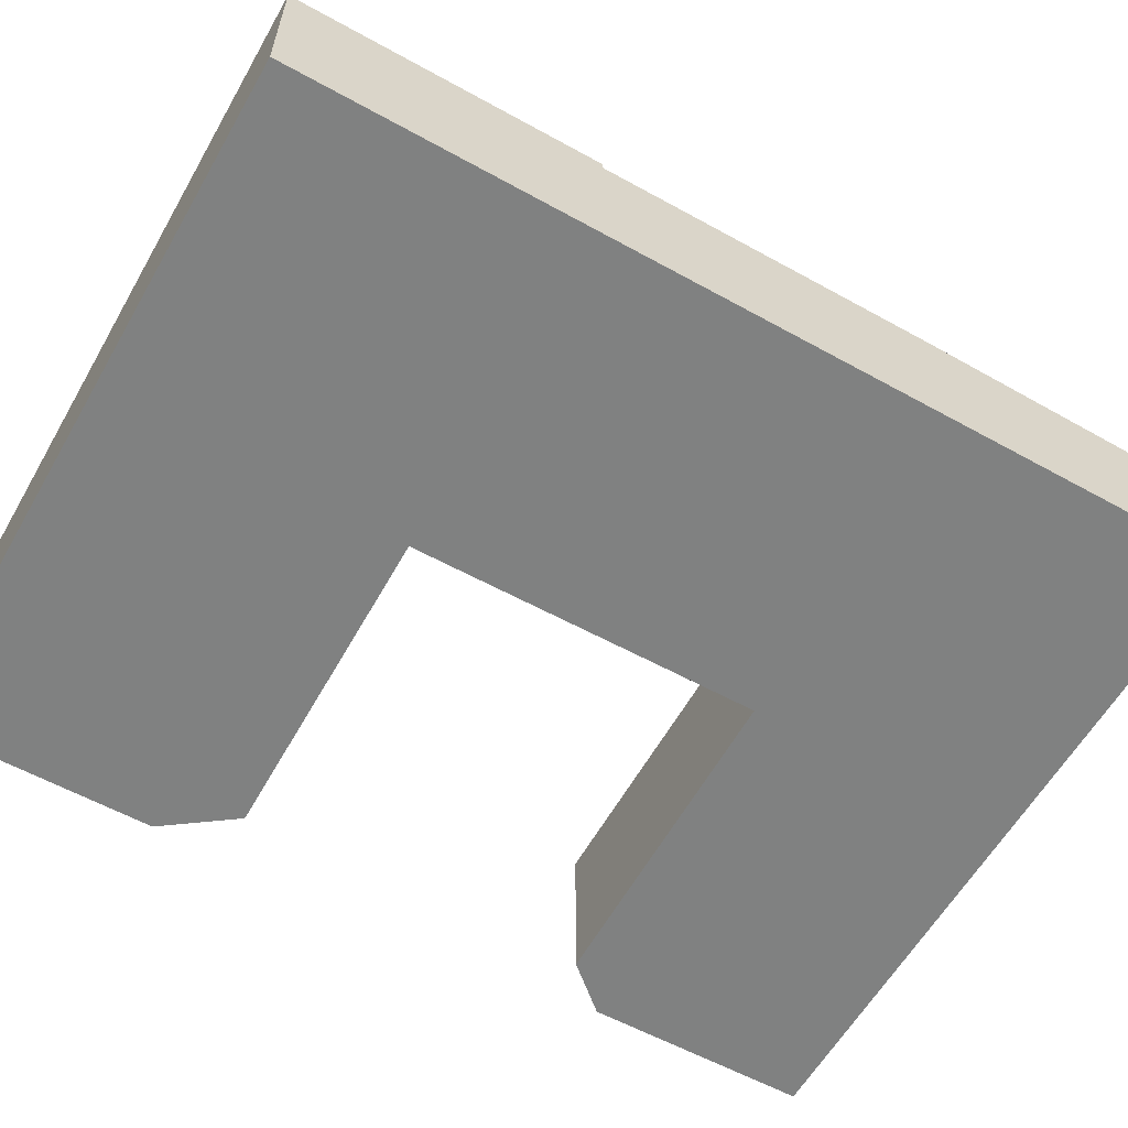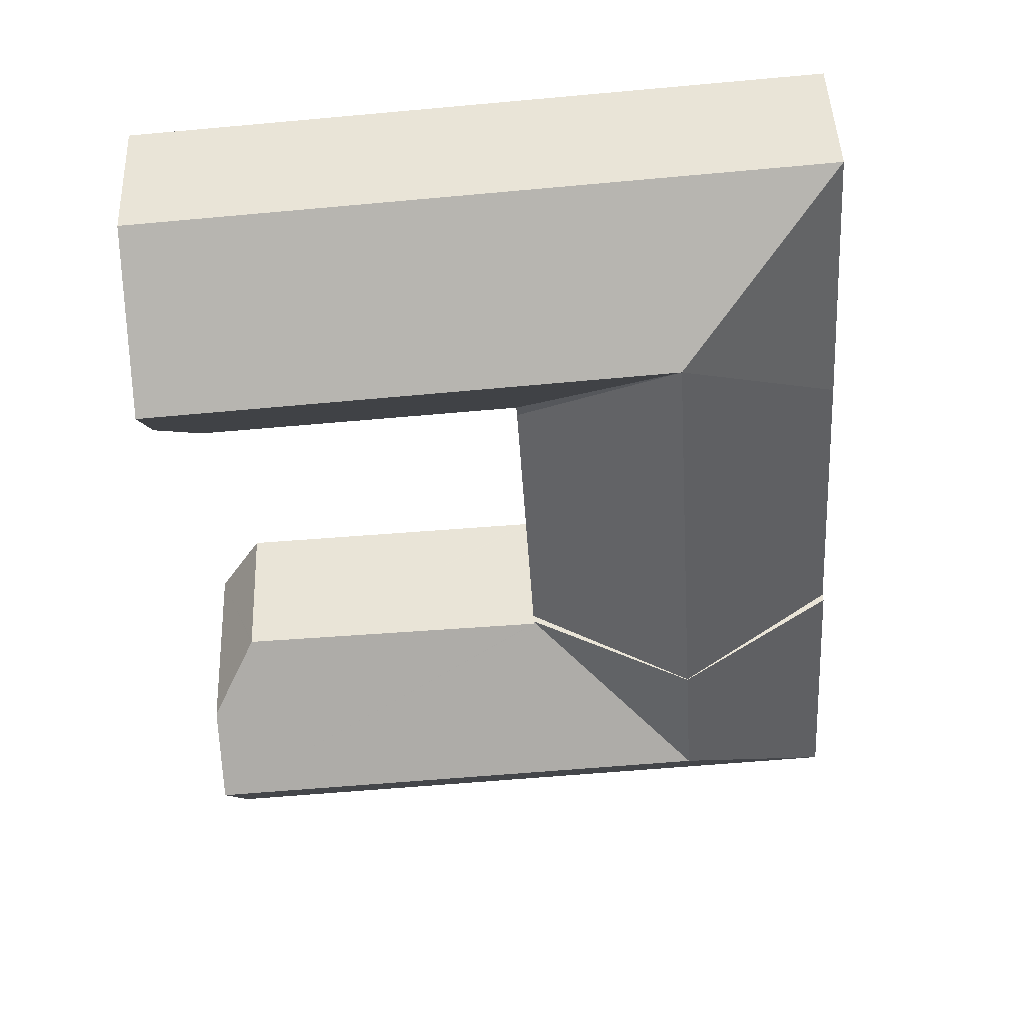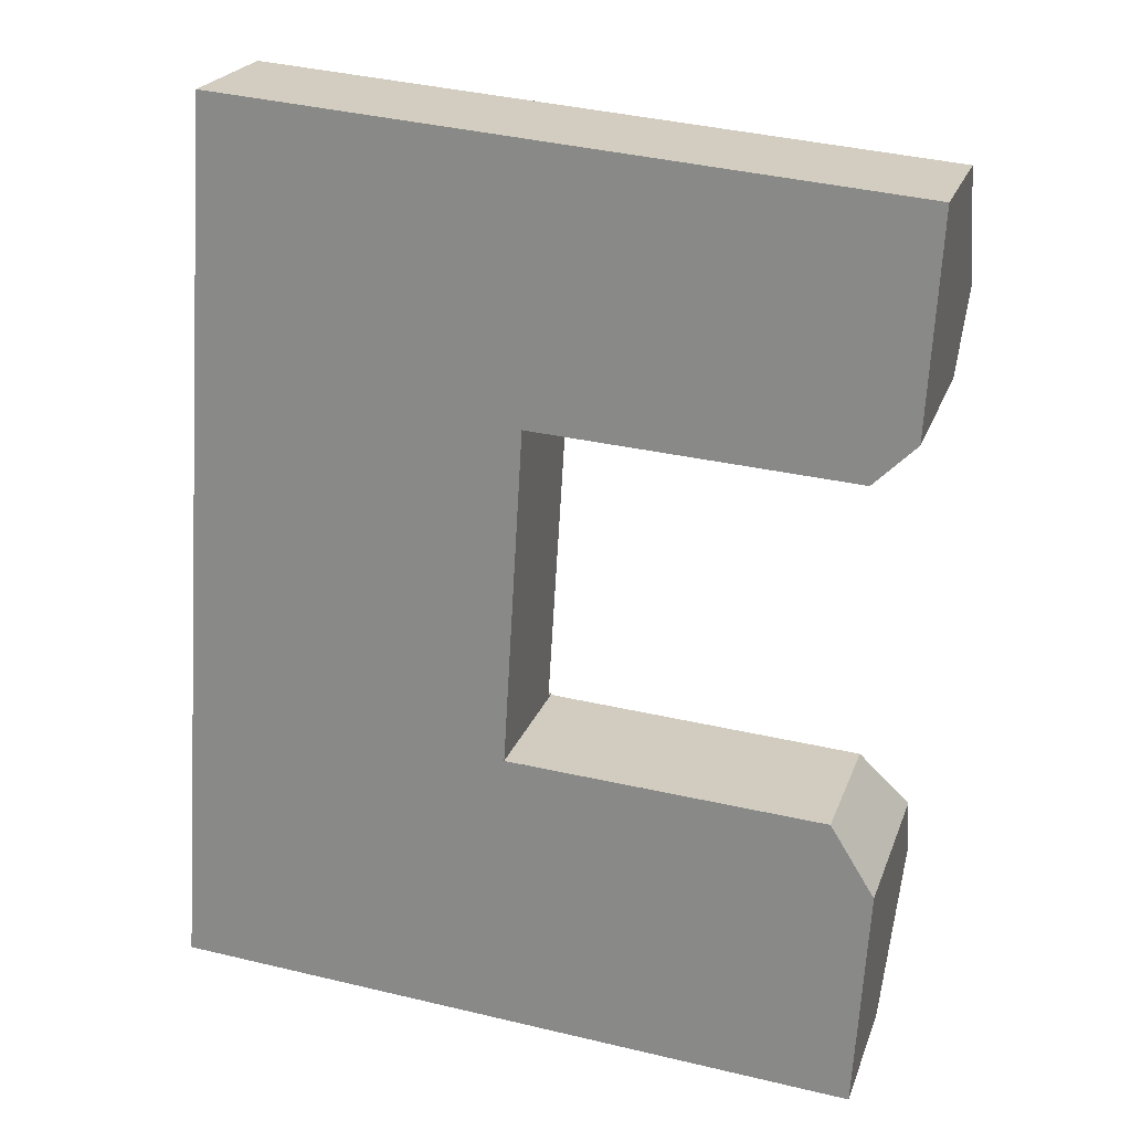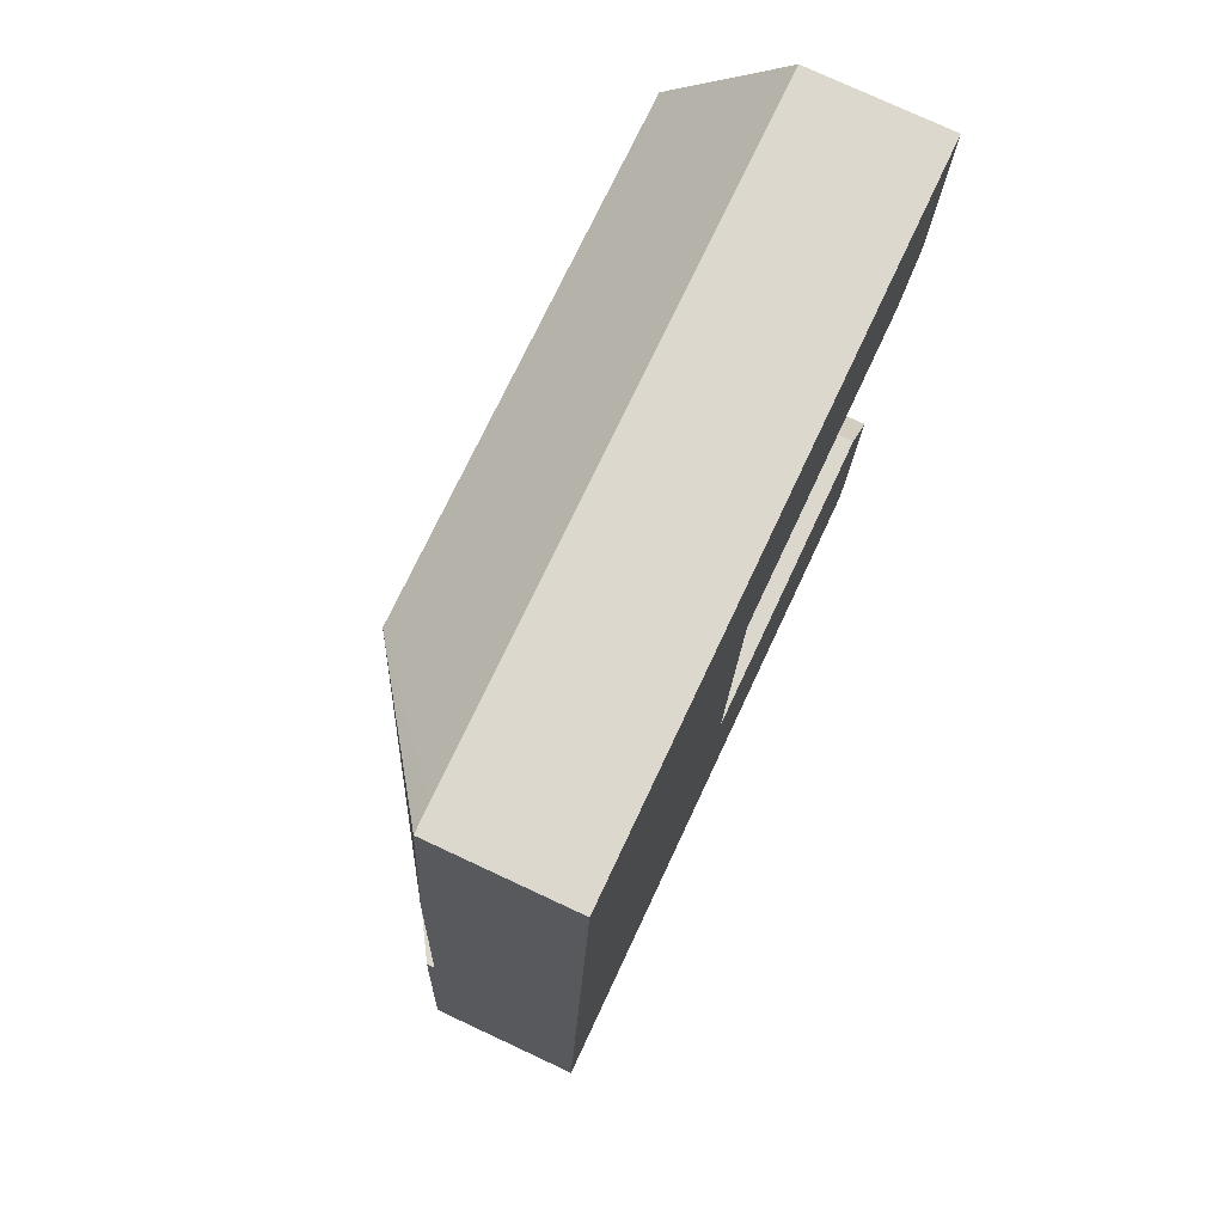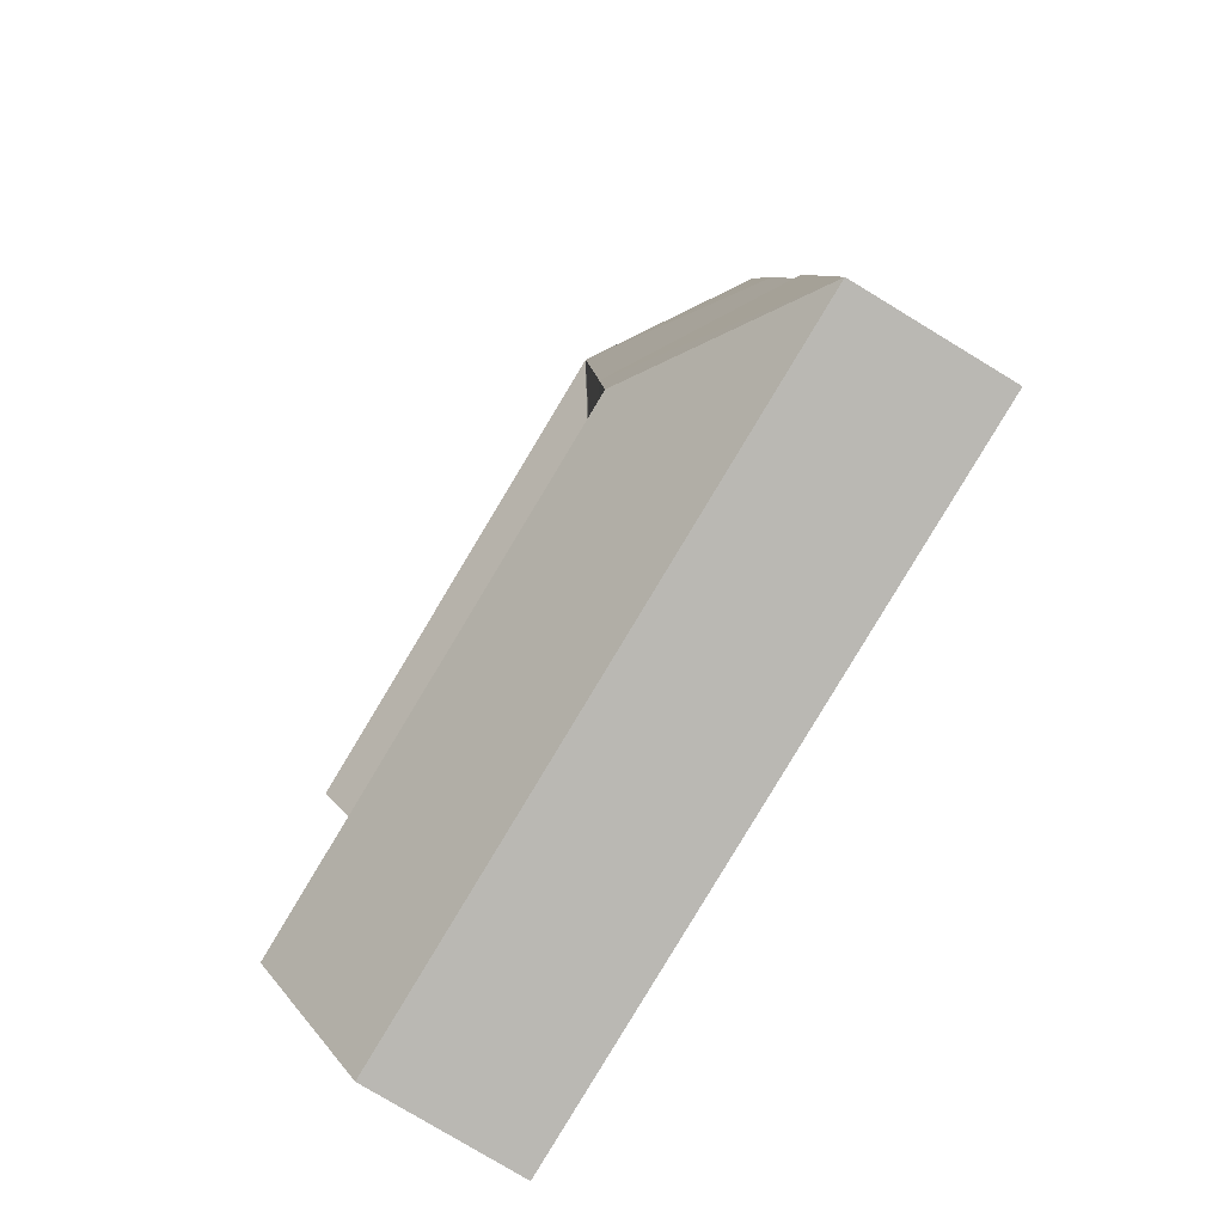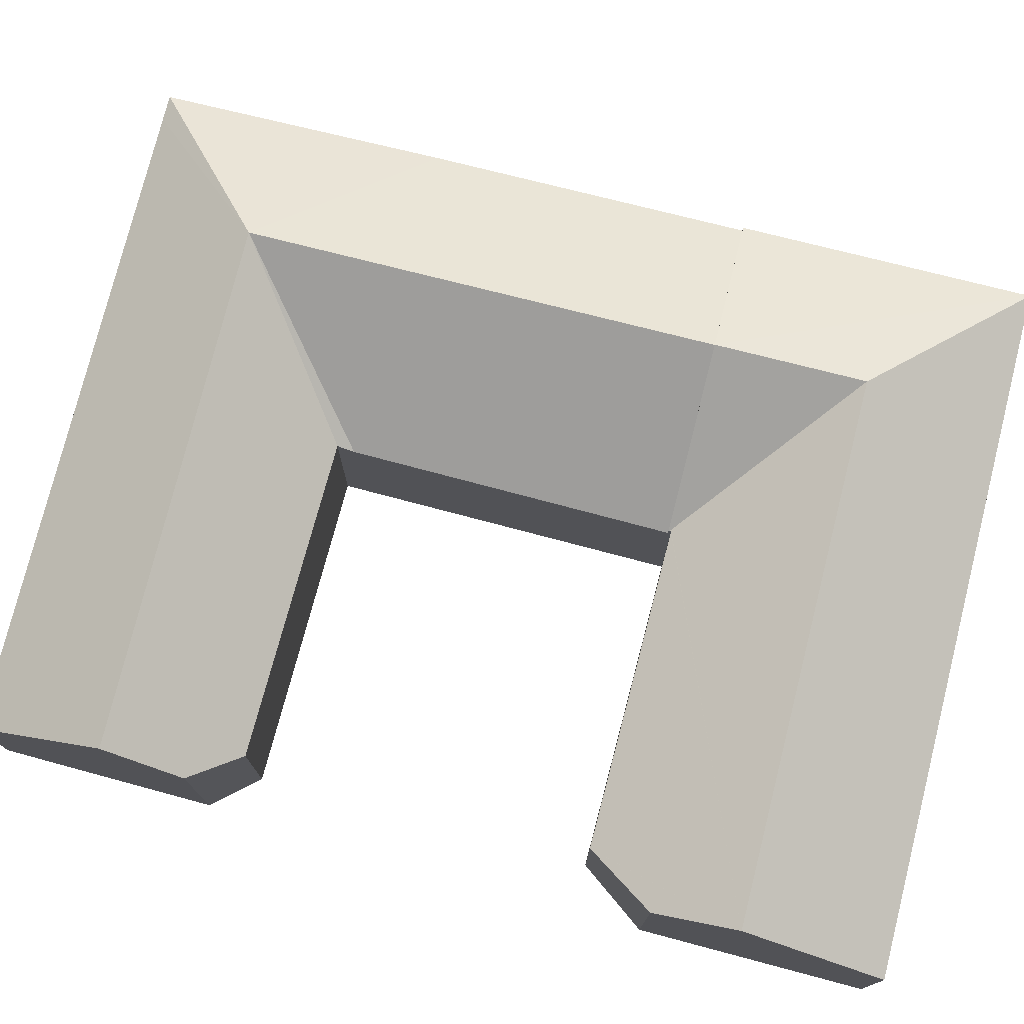
<metadata>
{"format":"obj","ext":"obj","renderer":"f3d","projection":"perspective","resolution":1024,"background":"white","views":[{"elev":-60.3,"azim":-115.6,"up":"+Y"},{"elev":47.0,"azim":177.7,"up":"+Z"},{"elev":22.7,"azim":16.8,"up":"+Z"},{"elev":76.8,"azim":-65.0,"up":"+Z"},{"elev":-78.9,"azim":-121.2,"up":"+Z"},{"elev":75.6,"azim":108.3,"up":"+Y"}]}
</metadata>
<code>
v  3.802 5.903 38.52
v  9.212 10.76 31.98
v  2.693 5.893 38.61
v  14.55 5.903 37.67
v  16.26 10.76 31.42
v  16.68 5.903 37.5
v  31.71 5.903 36.3
v  31.37 10.76 30.21
v  31.2 8.262 27.08
v  29.4 6.723 25.29
v  15.88 6.514 26.1
v  15.71 6.512 26.11
v  15.67 6.254 25.4
v  8.781 10.76 25.8
v  15.66 6.254 25.25
v  14.84 6.169 11.67
v  7.83 10.76 12.16
v  1.838 6.211 26.35
v  0.882 6.211 12.64
v  2.693 -2.364e-15 38.61
v  1.838 -1.613e-15 26.35
v  0.882 -7.74e-16 12.64
v  3.802 -2.359e-15 38.52
v  14.55 -2.307e-15 37.67
v  16.68 -2.296e-15 37.5
v  31.71 -2.223e-15 36.3
v  31.37 -1.85e-15 30.21
v  31.2 -1.658e-15 27.08
v  15.71 -1.599e-15 26.11
v  14.84 -7.144e-16 11.67
v  15.67 -1.555e-15 25.4
v  15.66 -1.546e-15 25.25
v  29.4 -1.548e-15 25.29
v  15.88 -1.598e-15 26.1
v  7.83 -7.443e-16 12.16
v  14.84 6.513 11.63
v  7.83 10.79 12.16
v  14.84 6.513 11.67
v  7.386 10.79 5.786
v  14.84 6.565 11.56
v  14.43 10.79 5.295
v  30.22 10.79 4.194
v  14.87 6.565 11.56
v  26.26 6.491 10.87
v  28.53 6.476 10.73
v  28.54 6.491 10.71
v  30.43 8.443 7.676
v  29.91 7.371 -0.877
v  29.84 6.558 -2.081
v  14 6.558 -0.976
v  0 6.558 4.016e-16
v  0.882 6.552 12.64
v  14.84 -7.077e-16 11.56
v  14.87 -7.076e-16 11.56
v  26.26 -6.657e-16 10.87
v  28.53 -6.573e-16 10.73
v  14.84 -7.124e-16 11.63
v  30.43 -4.7e-16 7.676
v  30.22 -2.568e-16 4.194
v  29.84 1.274e-16 -2.081
v  29.91 5.37e-17 -0.877
v  28.54 -6.559e-16 10.71
v  14 5.976e-17 -0.976
v  0 0 0
g defaultobject
f 1 2 3
f 2 1 4
f 2 4 5
f 5 4 6
f 5 6 7
f 5 7 8
f 9 5 8
f 5 9 10
f 5 10 11
f 5 11 2
f 2 11 12
f 2 12 13
f 13 14 2
f 14 13 15
f 14 15 16
f 14 16 17
f 18 17 19
f 17 18 14
f 14 18 2
f 2 18 3
f 18 20 3
f 20 18 21
f 21 18 19
f 21 19 22
f 20 1 3
f 1 20 4
f 4 20 23
f 4 23 24
f 4 24 6
f 6 24 7
f 7 24 25
f 7 25 26
f 26 8 7
f 8 26 9
f 9 26 27
f 9 27 28
f 29 13 12
f 13 29 15
f 15 29 16
f 16 29 30
f 30 29 31
f 30 31 32
f 28 10 9
f 10 28 33
f 33 11 10
f 11 33 34
f 11 34 12
f 12 34 29
f 30 17 16
f 17 30 19
f 19 30 35
f 19 35 22
f 25 27 26
f 27 25 28
f 28 25 24
f 28 24 23
f 28 23 33
f 33 23 34
f 34 23 20
f 34 20 29
f 29 20 21
f 29 21 31
f 31 21 32
f 32 21 30
f 30 21 22
f 30 22 35
f 36 37 38
f 37 36 39
f 39 40 41
f 40 39 36
f 40 42 41
f 42 40 43
f 42 43 44
f 42 44 45
f 42 45 46
f 42 46 47
f 48 41 42
f 41 48 49
f 41 49 50
f 41 50 39
f 39 50 51
f 37 51 52
f 51 37 39
f 22 37 52
f 37 22 38
f 38 22 35
f 38 35 30
f 53 43 40
f 43 53 44
f 44 53 54
f 44 54 55
f 44 55 45
f 45 55 56
f 30 36 38
f 36 53 40
f 53 36 30
f 53 30 57
f 58 42 47
f 42 58 48
f 48 58 59
f 48 59 49
f 49 59 60
f 60 59 61
f 46 58 47
f 58 46 45
f 58 45 56
f 58 56 62
f 60 50 49
f 50 60 63
f 50 63 51
f 51 63 64
f 64 52 51
f 52 64 22
f 61 63 60
f 63 61 59
f 63 59 58
f 63 58 62
f 63 62 56
f 63 56 55
f 63 55 53
f 63 53 64
f 64 53 30
f 64 30 35
f 64 35 22

</code>
